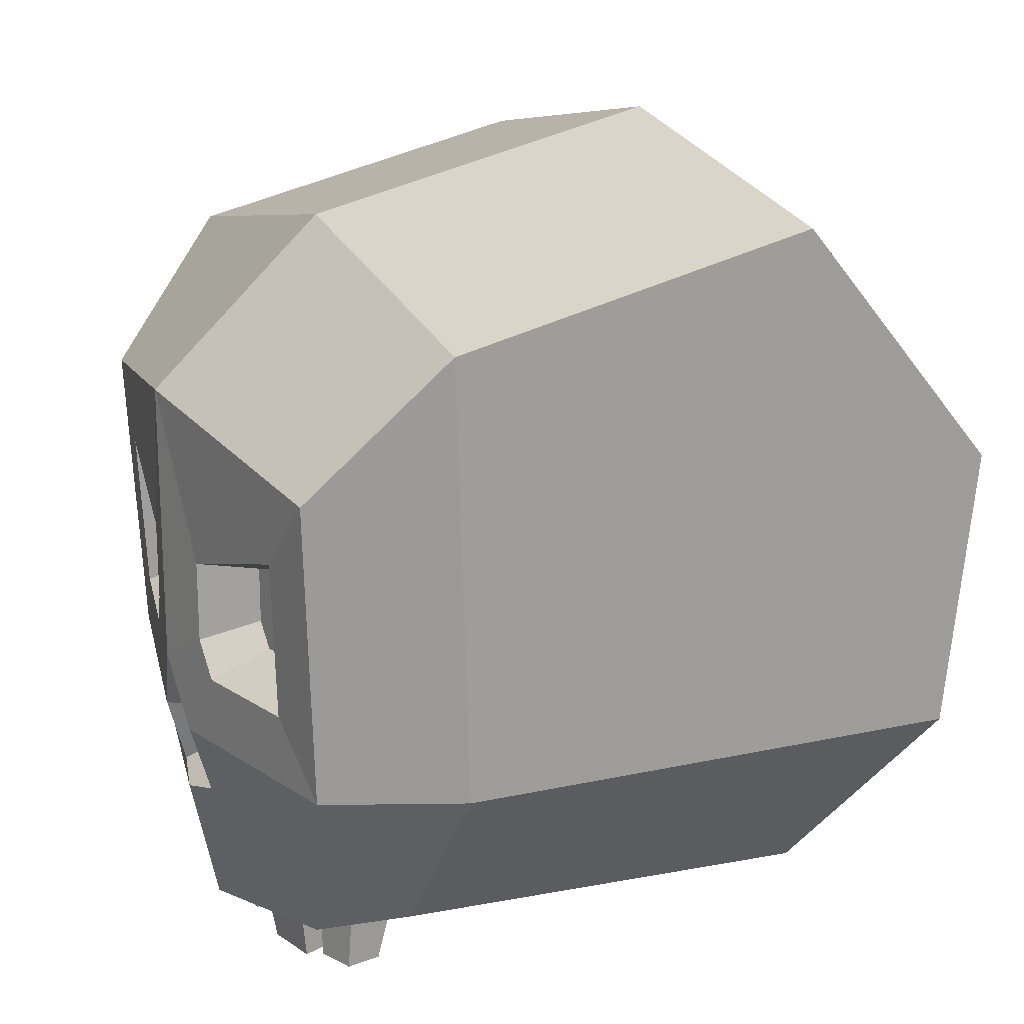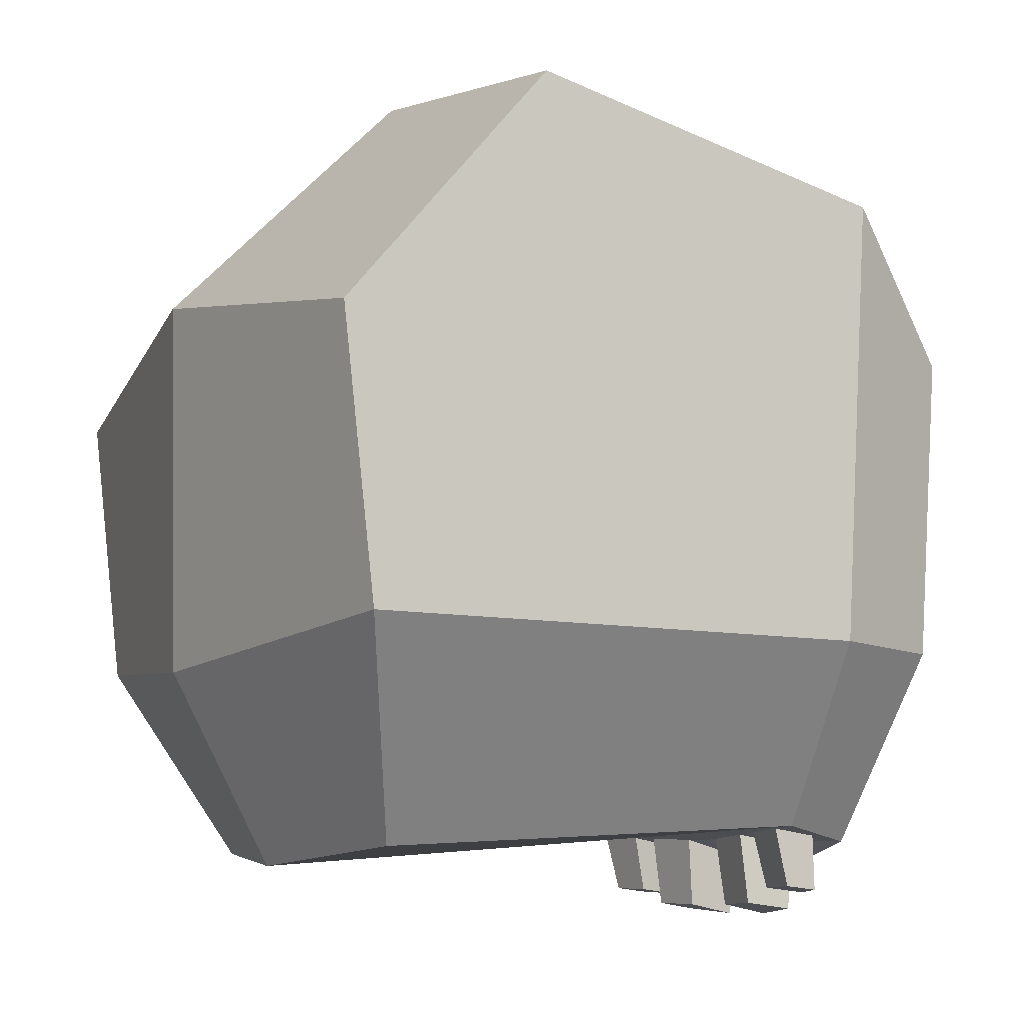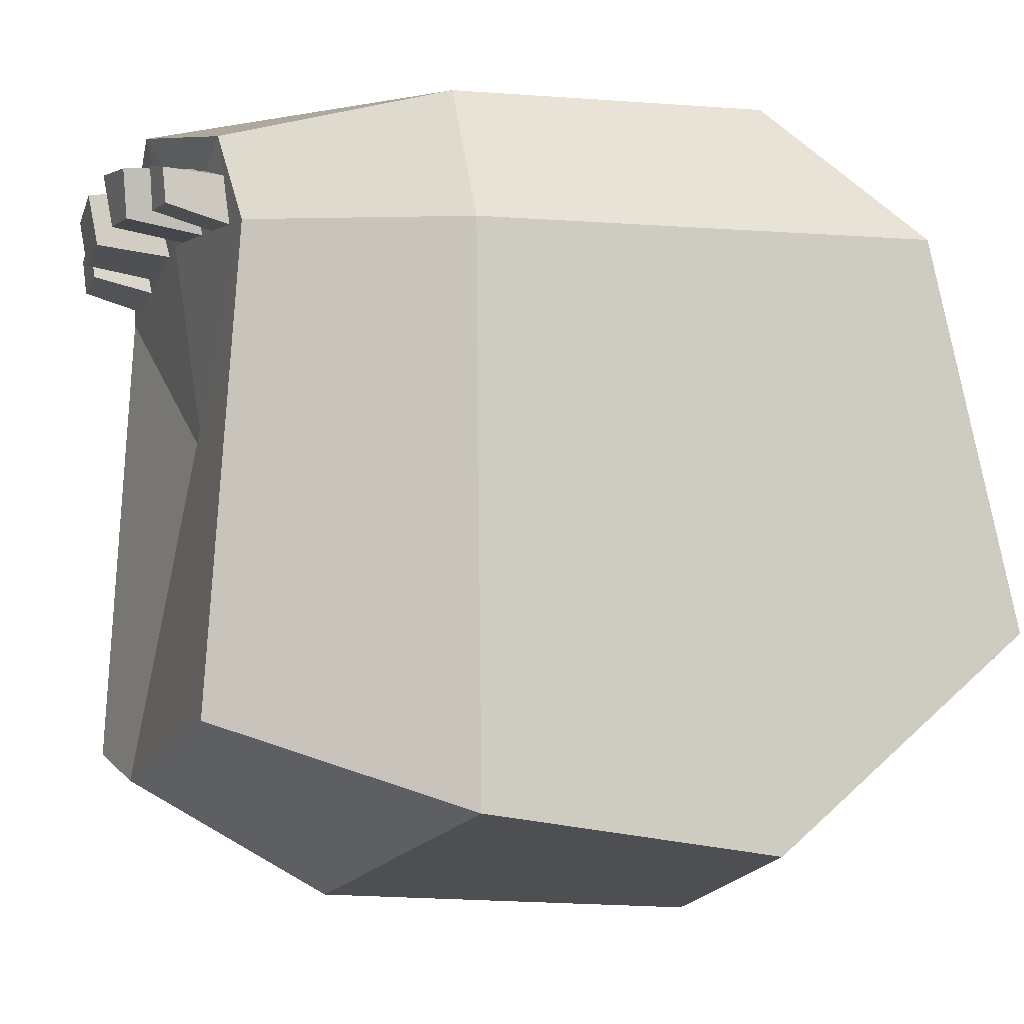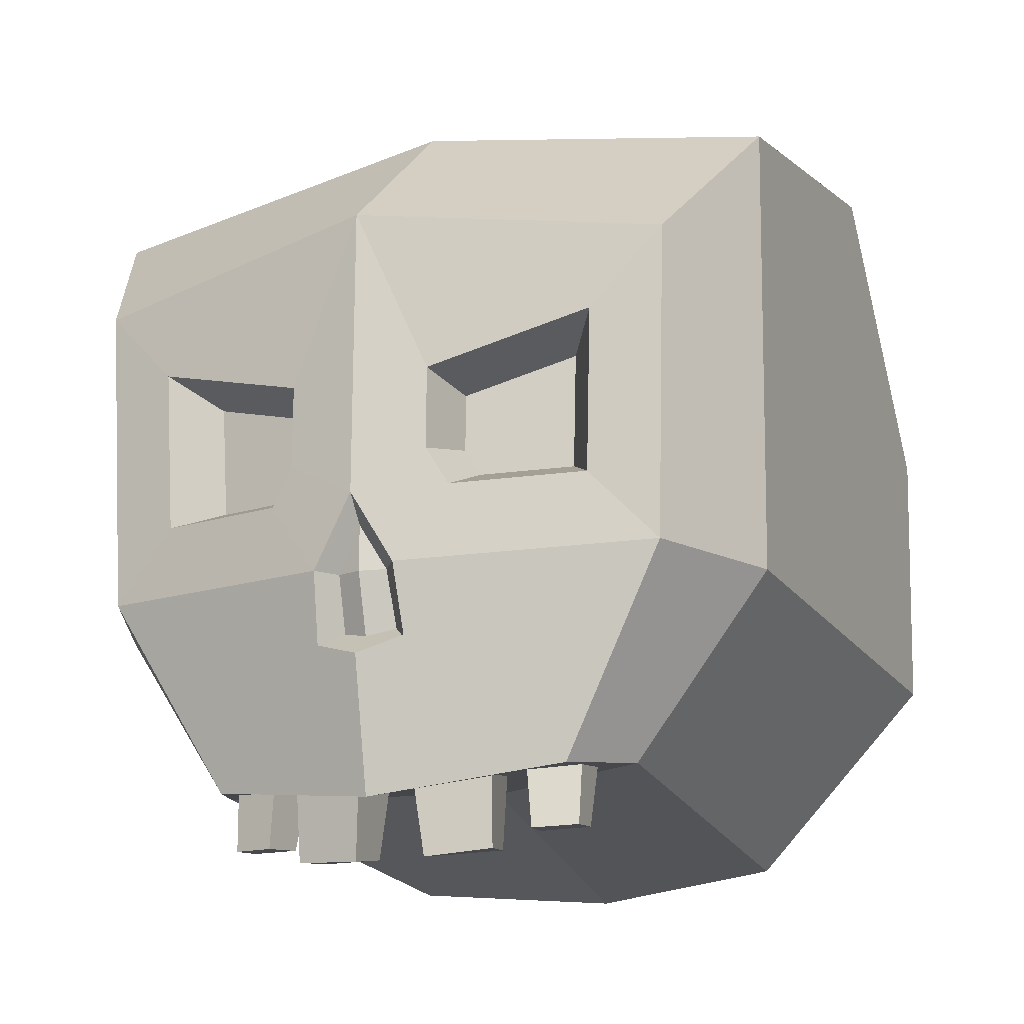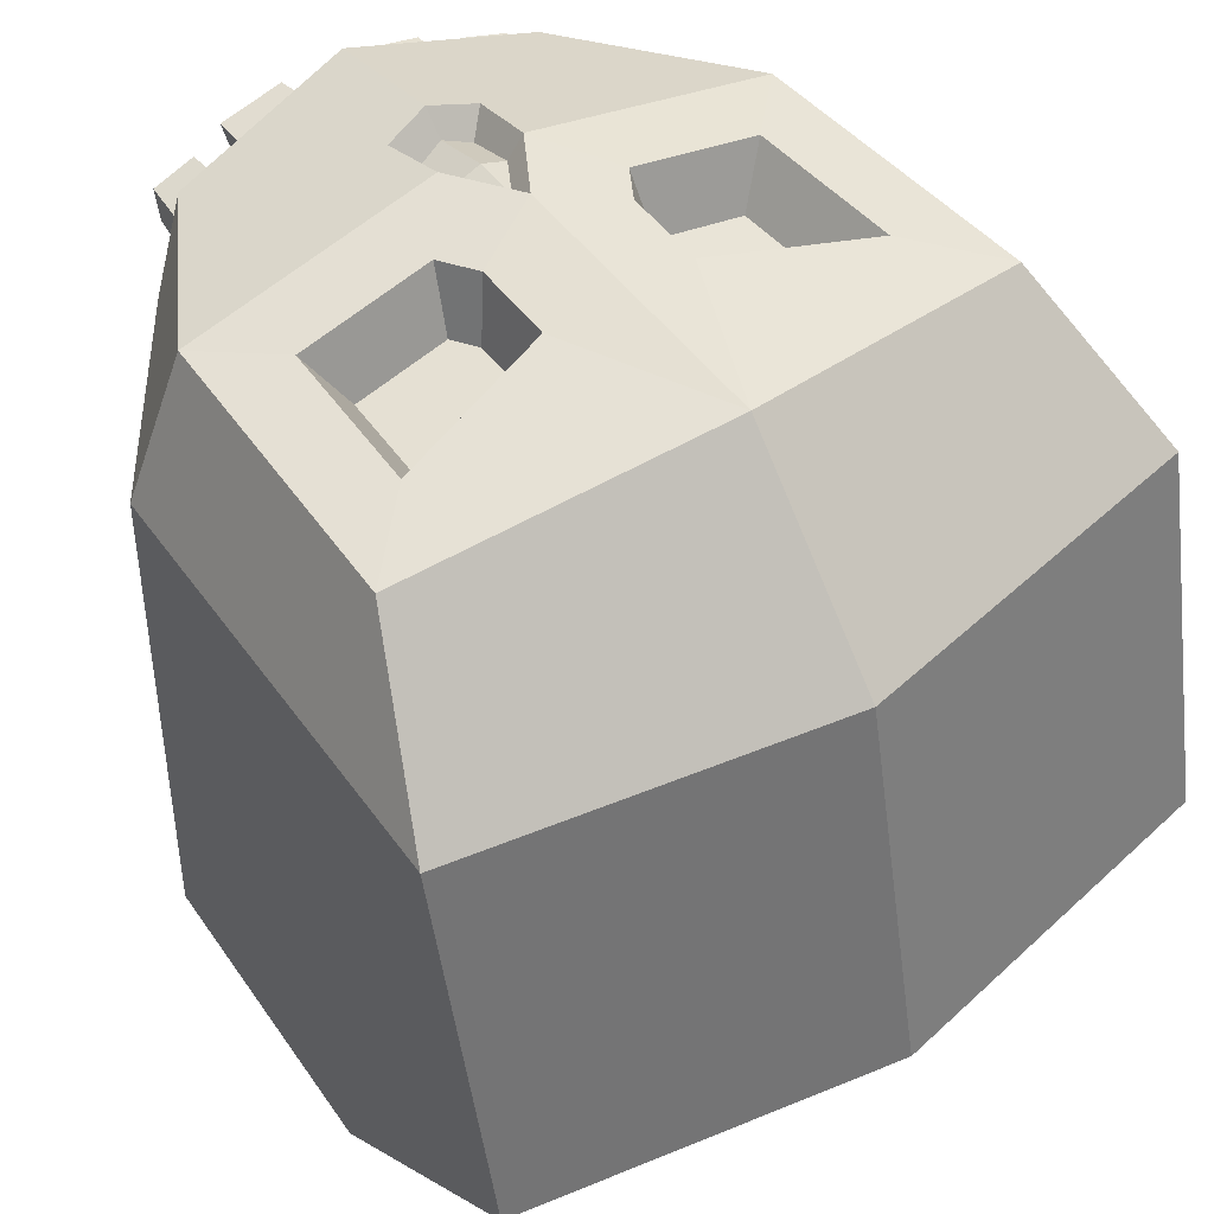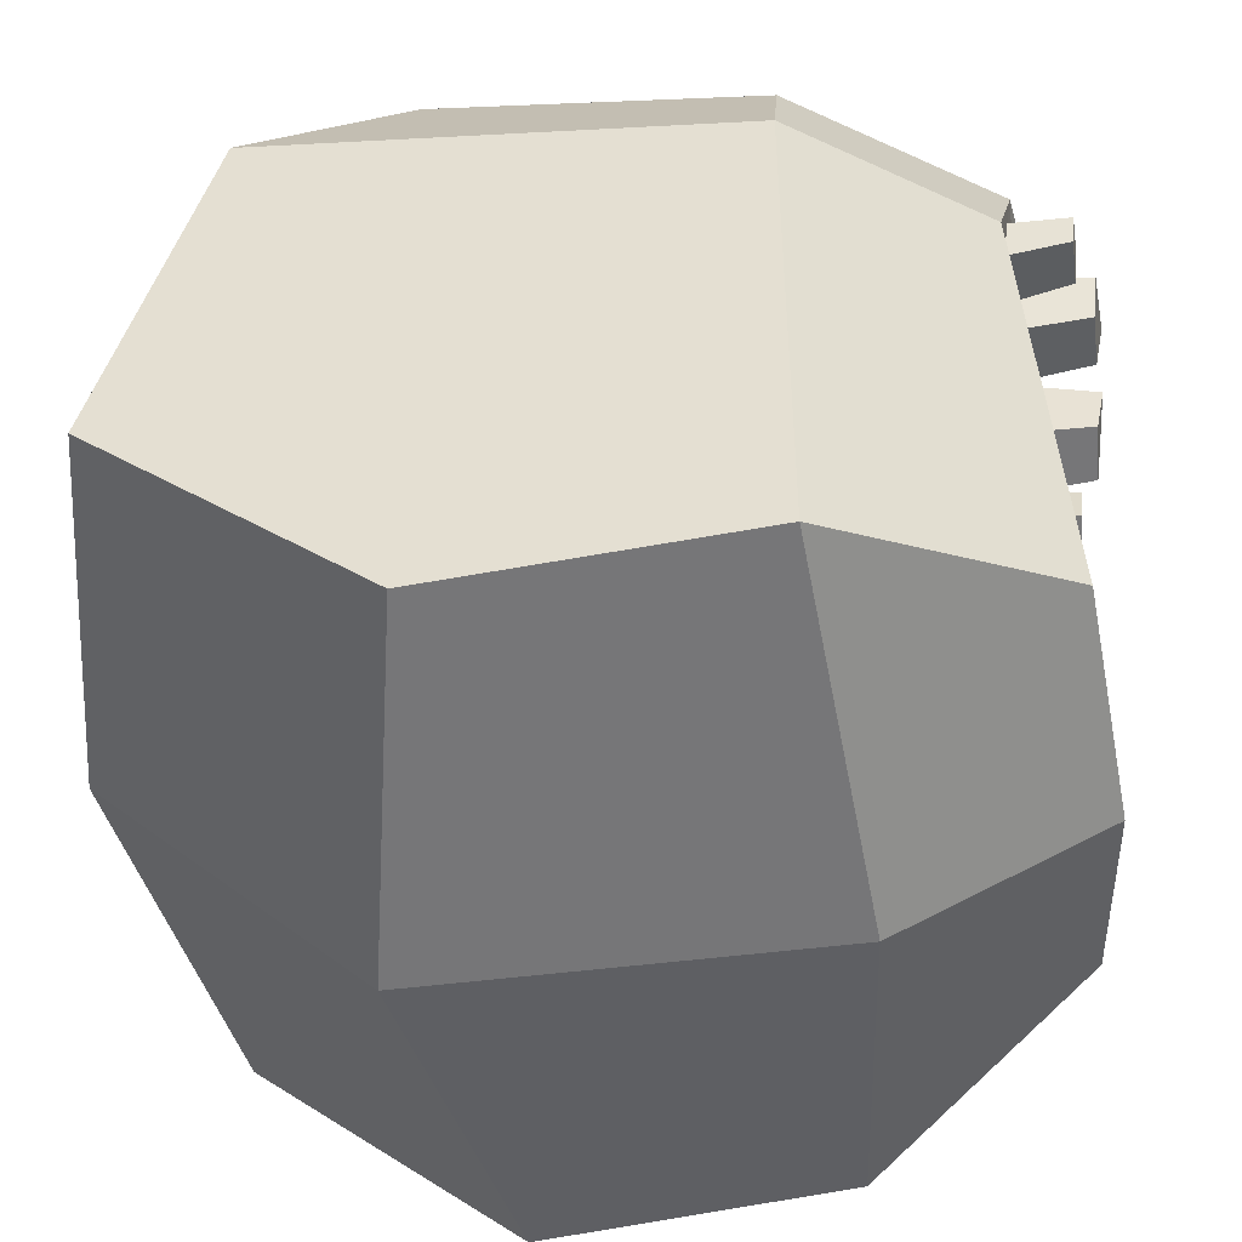
<metadata>
{"format":"obj","ext":"obj","renderer":"f3d","projection":"perspective","resolution":1024,"background":"white","views":[{"elev":18.0,"azim":65.6,"up":"+Y"},{"elev":-9.2,"azim":-117.5,"up":"+Y"},{"elev":-9.7,"azim":69.2,"up":"+Z"},{"elev":-18.7,"azim":22.6,"up":"+Y"},{"elev":49.5,"azim":145.0,"up":"+Z"},{"elev":-48.8,"azim":-83.4,"up":"+Z"}]}
</metadata>
<code>
v -18.92 -5.306 17.47
v -1e-06 17.87 21.46
v -19.77 14.95 18.35
v -1e-06 17.87 -30.95
v -23.79 13.6 -28.51
v -1e-06 -7.058 -30.31
v -23.79 -5.13 -26.35
v -1e-06 28.79 9.777
v -23.79 24.39 9.777
v -23.79 30.13 -14.65
v -1e-06 34.52 -14.65
v -22.94 -5.202 8.528
v -1e-06 -19.84 -23.37
v -13.52 -18.76 -20.71
v -14.38 -17.07 9.408
v -1e-06 -17.72 11.41
v -11.87 -18.01 15.24
v -1e-06 -19.8 18.42
v -1e-06 -1.102 21.46
v -2.698 -5.781 20.89
v -1e-06 -11.2 20.3
v -2.953 -10.38 19.59
v -1e-06 -5.86 20.04
v -1.634 -5.781 19.48
v -1e-06 -2.87 20.04
v -1.779 -9.295 18.17
v -1e-06 -9.777 18.88
v -4.702 1.478 20.51
v -6.117 -0.9752 20.21
v -14.62 -0.7263 18.42
v -15.07 9.897 18.88
v -4.702 6.885 20.51
v -5.604 2.514 16.44
v -6.581 0.821 16.24
v -12.45 0.9928 15
v -12.76 8.326 15.31
v -5.604 6.247 16.44
v -6.059 -17.44 10.57
v -1.873 -17.63 11.15
v -1.922 -18.82 15.59
v -6.711 -18.2 14.64
v -11.85 -17.19 9.76
v -8.226 -17.35 10.26
v -8.758 -17.93 13.9
v -11.95 -17.64 12.76
v -1e-06 -15.58 -2.312
v -6.603 -22.69 14.2
v -6.021 -22.27 11.18
v -2.321 -23.03 14.91
v -2.277 -22.38 11.61
v -11.8 -21.38 12.97
v -11.71 -21.13 10.73
v -9.014 -21.54 13.81
v -8.55 -21.22 11.11
v 18.92 -5.306 17.47
v 19.77 14.95 18.35
v 23.79 13.6 -28.51
v 23.79 -5.13 -26.35
v 23.79 24.39 9.777
v 23.79 30.13 -14.65
v 22.94 -5.202 8.528
v 13.52 -18.76 -20.71
v 14.38 -17.07 9.408
v 11.87 -18.01 15.24
v 2.698 -5.781 20.89
v 2.953 -10.38 19.59
v 1.634 -5.781 19.48
v 1.779 -9.295 18.17
v 4.702 1.478 20.51
v 6.117 -0.9752 20.21
v 14.62 -0.7263 18.42
v 15.07 9.897 18.88
v 4.702 6.885 20.51
v 5.604 2.514 16.44
v 6.581 0.821 16.24
v 12.45 0.9928 15
v 12.76 8.326 15.31
v 5.604 6.247 16.44
v 6.059 -17.44 10.57
v 1.873 -17.63 11.15
v 1.922 -18.82 15.59
v 6.711 -18.2 14.64
v 11.85 -17.19 9.76
v 8.226 -17.35 10.26
v 8.758 -17.93 13.9
v 11.95 -17.64 12.76
v 6.603 -22.69 14.2
v 6.021 -22.27 11.18
v 2.321 -23.03 14.91
v 2.277 -22.38 11.61
v 11.8 -21.38 12.97
v 11.71 -21.13 10.73
v 9.014 -21.54 13.81
v 8.55 -21.22 11.11
f 33 37 36 35 34
f 8 11 10 9
f 4 6 7 5
f 46 39 38 43
f 2 8 9 3
f 7 12 9 10 5
f 5 10 11 4
f 12 1 3 9
f 15 42 45
f 6 13 14 7
f 7 14 15 12
f 12 15 17 1
f 1 17 18 21 22 20
f 23 25 24
f 27 23 24 26
f 20 24 25 19
f 21 27 26 22
f 22 26 24 20
f 19 28 29 20
f 20 29 30 1
f 1 30 31 3
f 3 31 32 2
f 2 32 28 19
f 28 33 34 29
f 29 34 35 30
f 30 35 36 31
f 31 36 37 32
f 32 37 33 28
f 48 50 49 47
f 52 54 53 51
f 17 45 44
f 17 15 45
f 16 18 40 39
f 44 43 38 41
f 18 17 44 41 40
f 46 16 39
f 46 43 42 15
f 13 46 15 14
f 38 48 47 41
f 41 47 49 40
f 40 49 50 39
f 39 50 48 38
f 42 52 51 45
f 45 51 53 44
f 44 53 54 43
f 43 54 52 42
f 74 75 76 77 78
f 8 59 60 11
f 4 57 58 6
f 46 84 79 80
f 2 56 59 8
f 58 57 60 59 61
f 57 4 11 60
f 61 59 56 55
f 63 86 83
f 6 58 62 13
f 58 61 63 62
f 61 55 64 63
f 55 65 66 21 18 64
f 23 67 25
f 27 68 67 23
f 65 19 25 67
f 21 66 68 27
f 66 65 67 68
f 19 65 70 69
f 65 55 71 70
f 55 56 72 71
f 56 2 73 72
f 2 19 69 73
f 69 70 75 74
f 70 71 76 75
f 71 72 77 76
f 72 73 78 77
f 73 69 74 78
f 88 87 89 90
f 92 91 93 94
f 64 85 86
f 64 86 63
f 16 80 81 18
f 85 82 79 84
f 18 81 82 85 64
f 46 80 16
f 46 63 83 84
f 13 62 63 46
f 79 82 87 88
f 82 81 89 87
f 81 80 90 89
f 80 79 88 90
f 83 86 91 92
f 86 85 93 91
f 85 84 94 93
f 84 83 92 94

</code>
